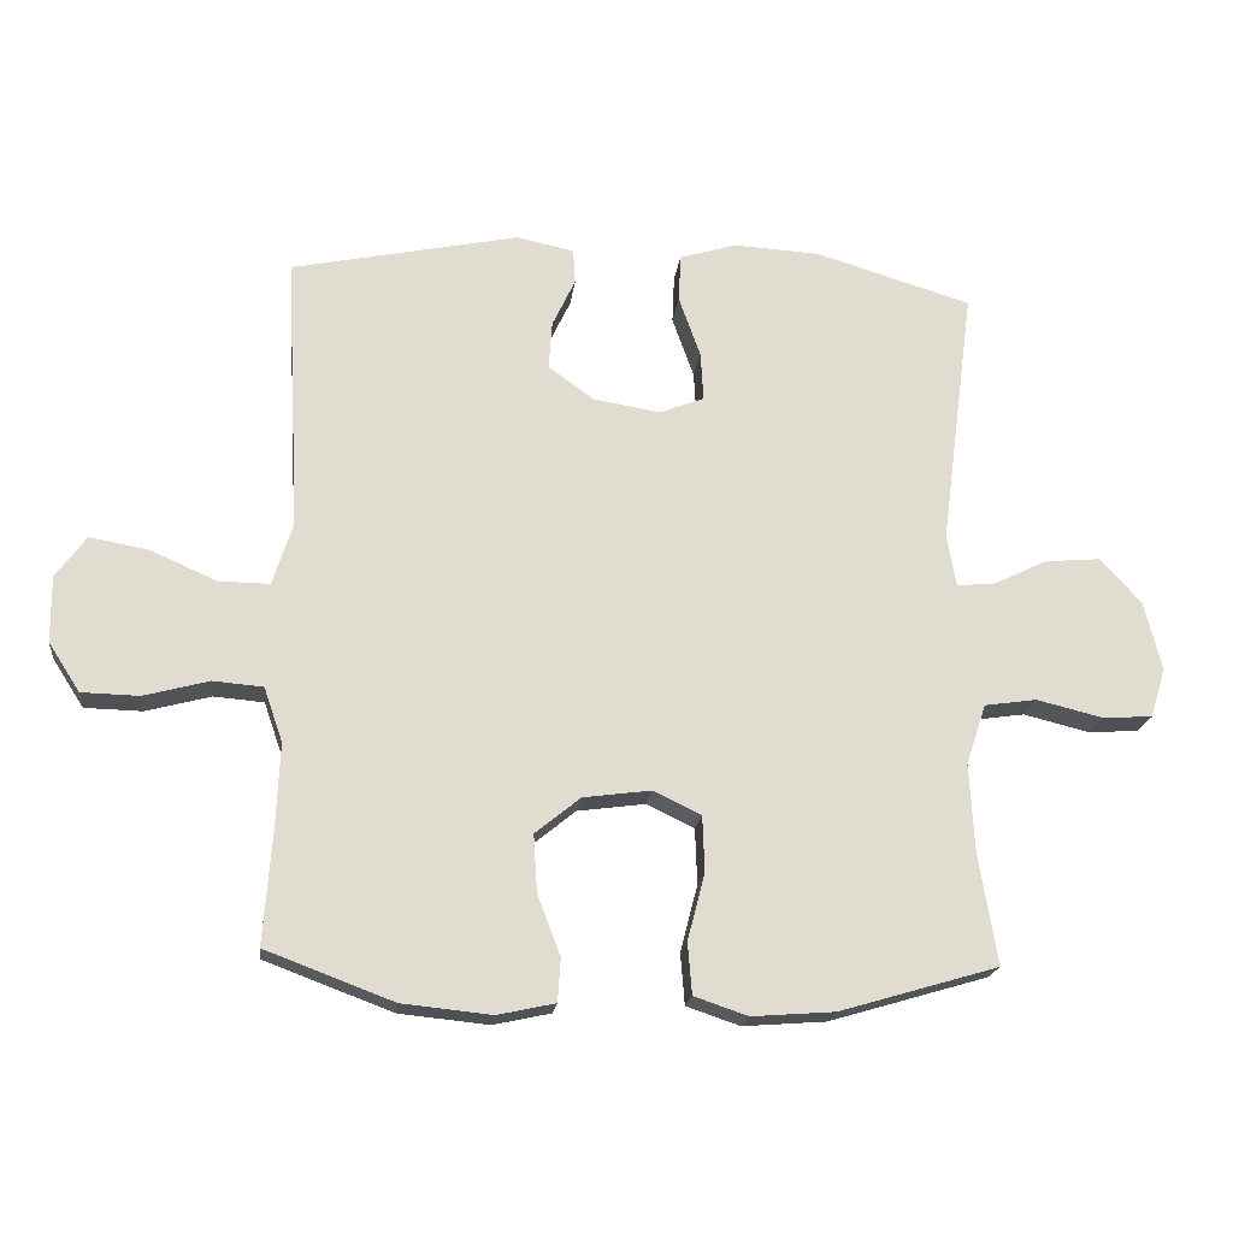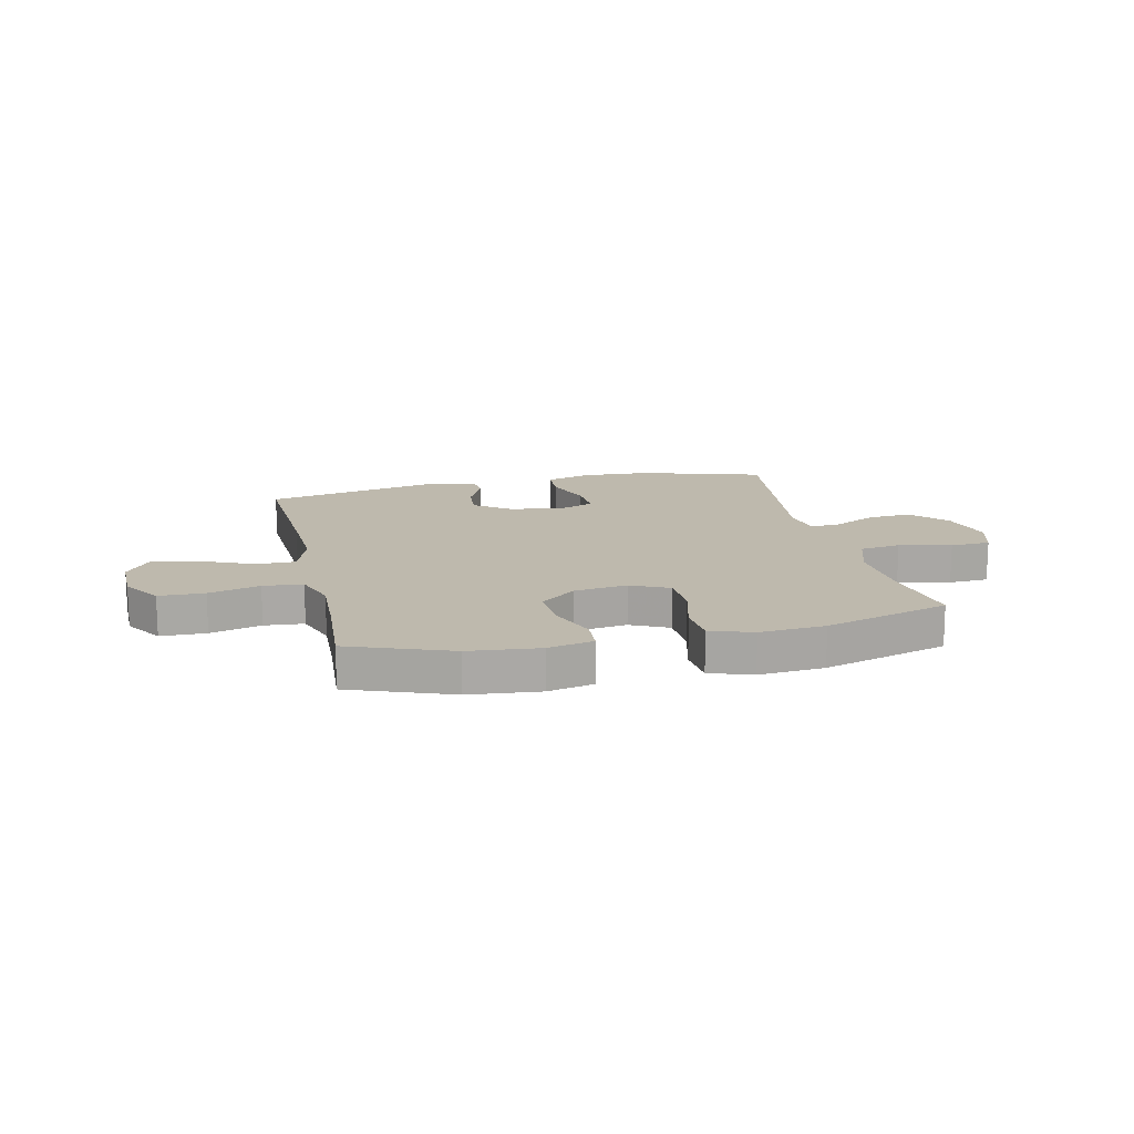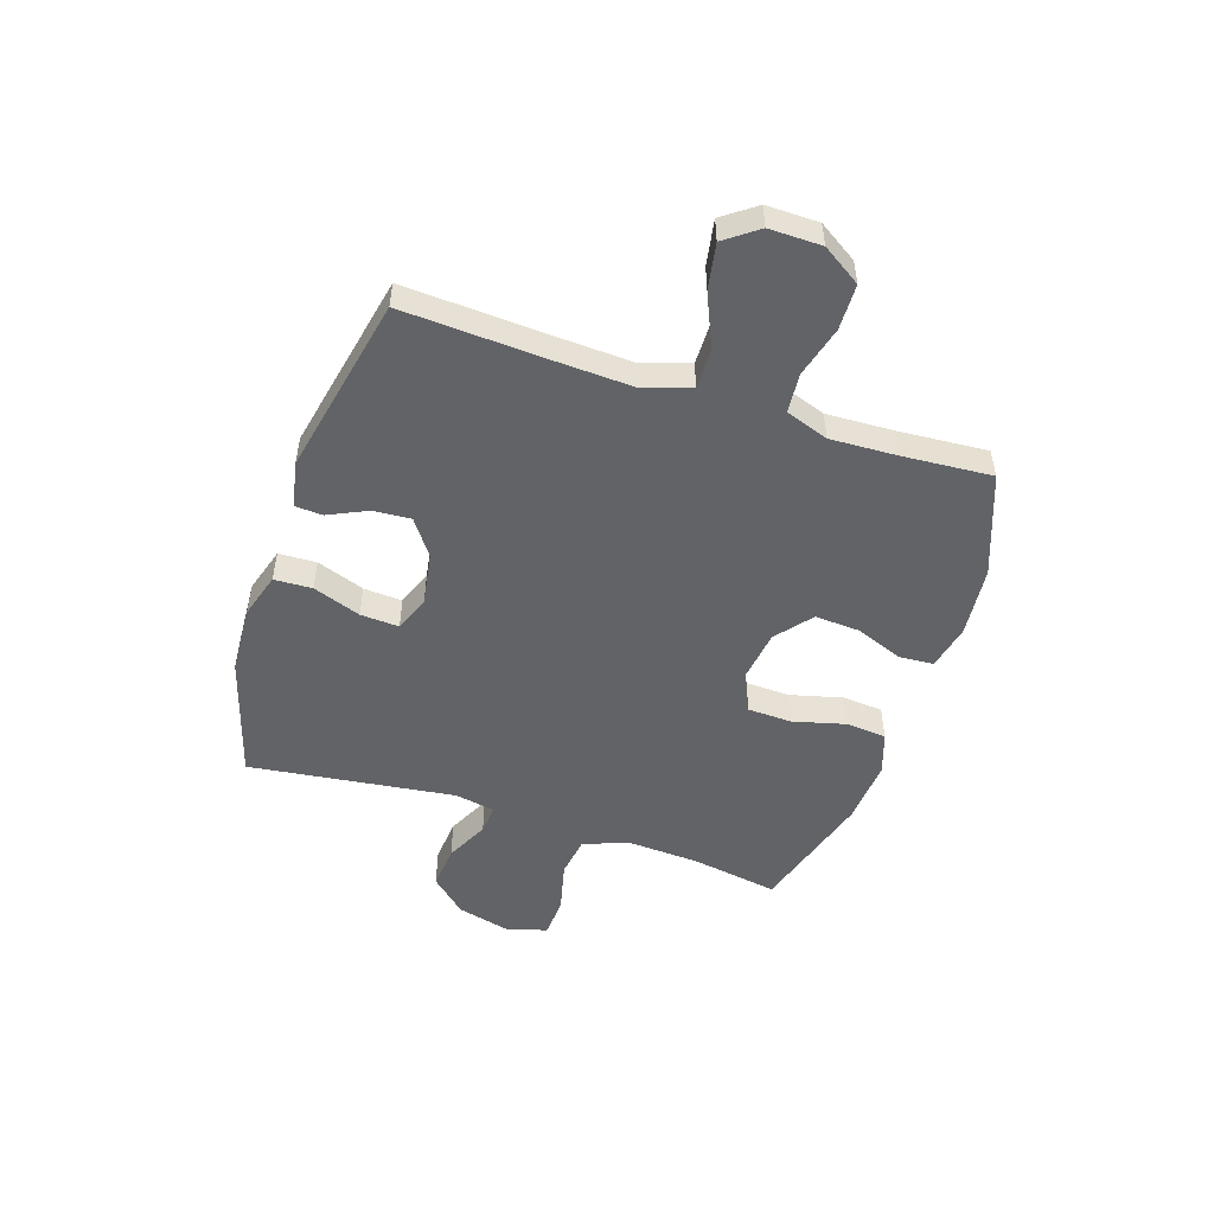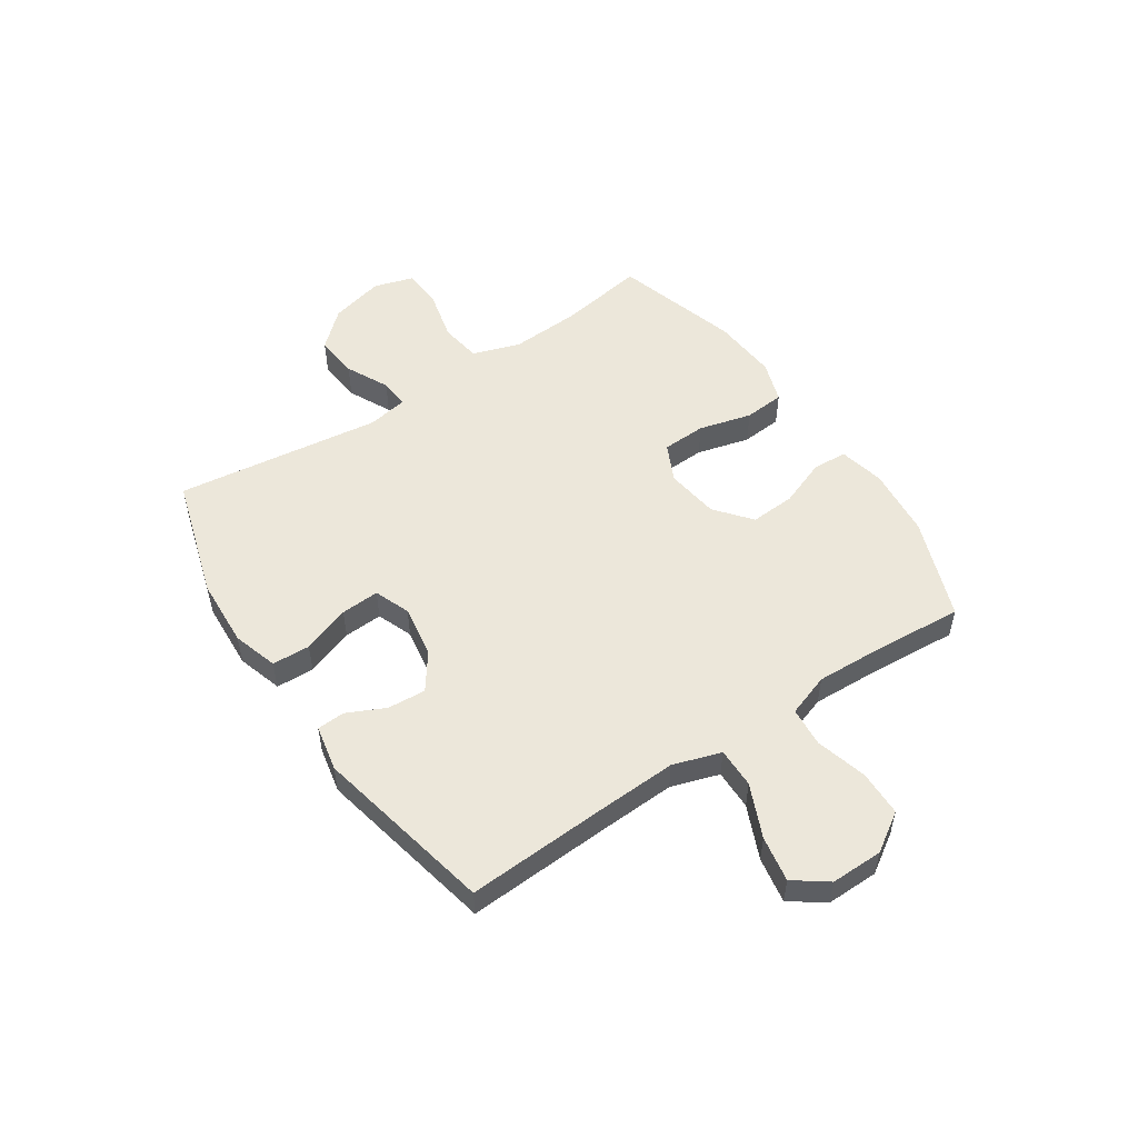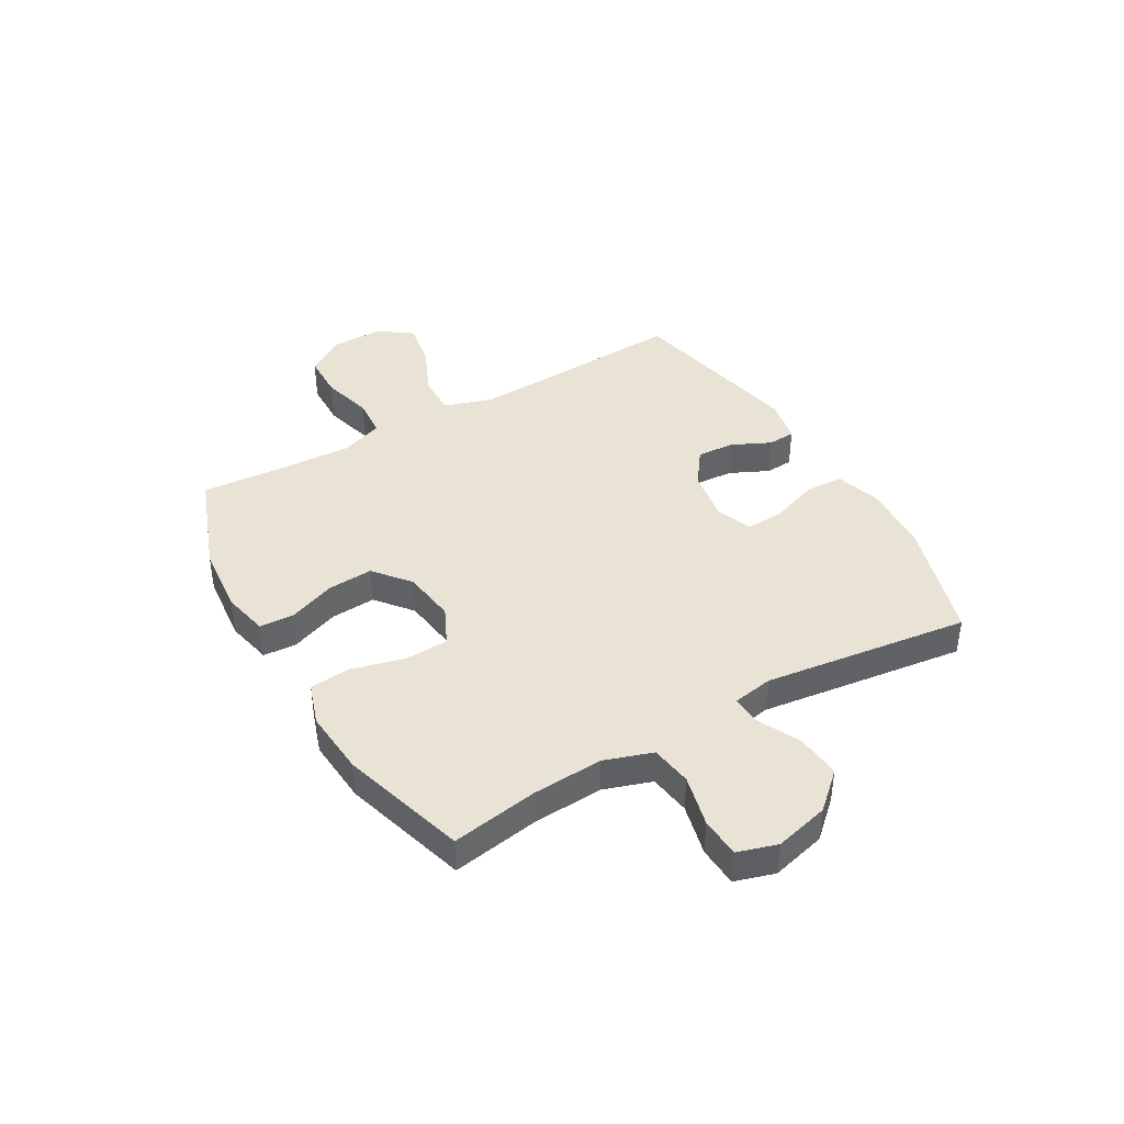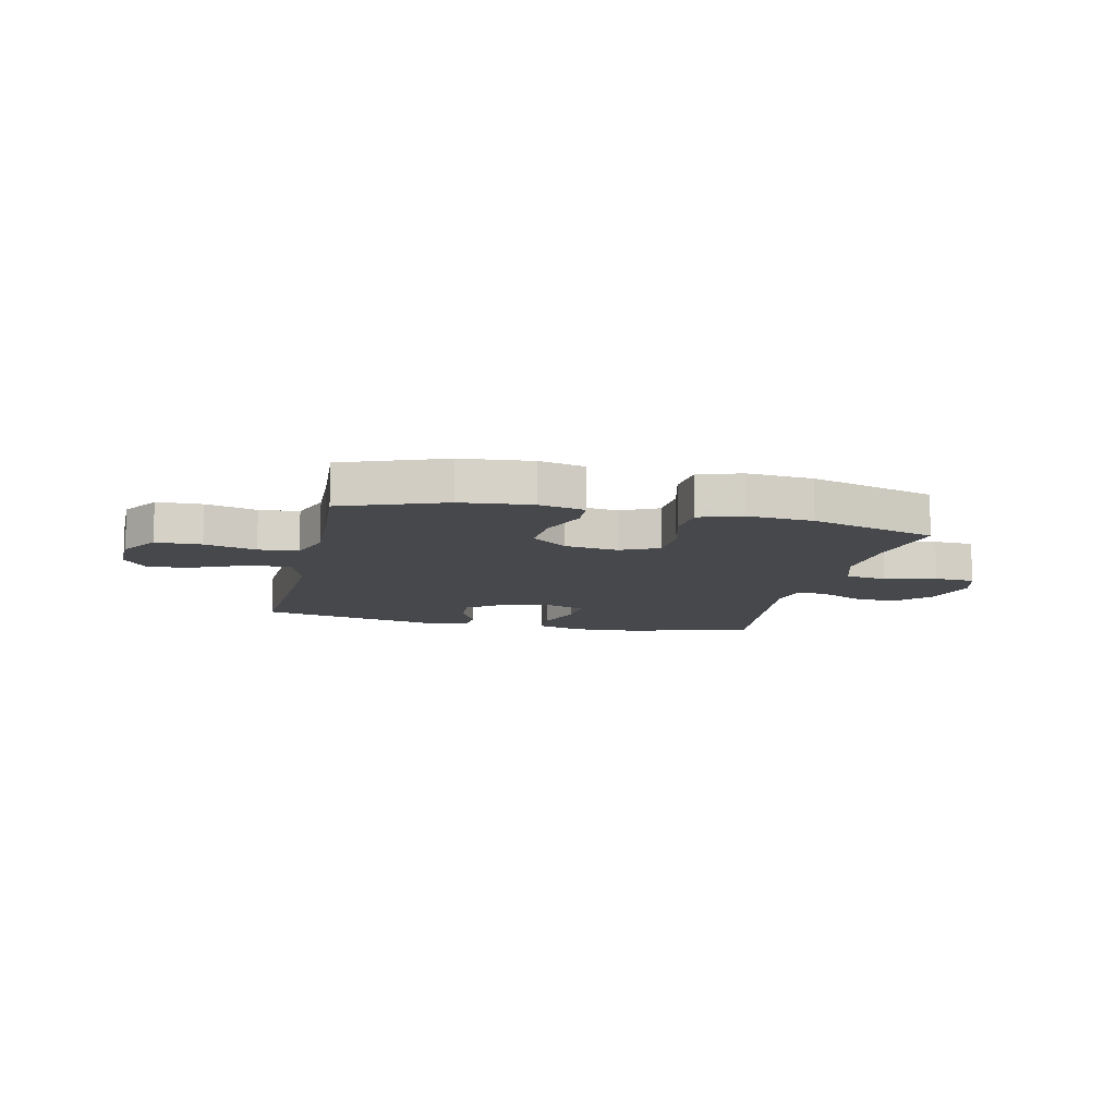
<metadata>
{"format":"obj","ext":"obj","renderer":"f3d","projection":"perspective","resolution":1024,"background":"white","views":[{"elev":-19.5,"azim":173.3,"up":"+Z"},{"elev":15.2,"azim":167.1,"up":"+Y"},{"elev":-50.8,"azim":71.7,"up":"+Y"},{"elev":52.6,"azim":56.2,"up":"+Y"},{"elev":41.3,"azim":-120.1,"up":"+Y"},{"elev":-11.2,"azim":167.1,"up":"+Y"}]}
</metadata>
<code>
v 0.5 0.07 0.5
v 0.486 0.07 0.236
v 0.48 0.07 0.099
v 0.508 0.07 0.012
v 0.581 0.07 0.013
v 0.677 0.07 0.055
v 0.76 0.07 0.07
v 0.804 0.07 0.01
v 0.803 0.07 -0.085
v 0.758 0.07 -0.155
v 0.675 0.07 -0.157
v 0.582 0.07 -0.132
v 0.51 0.07 -0.138
v 0.483 0.07 -0.216
v 0.488 0.07 -0.335
v 0.5 0.07 -0.5
v 0.316 0.07 -0.569
v 0.188 0.07 -0.582
v 0.105 0.07 -0.564
v 0.101 0.07 -0.502
v 0.134 0.07 -0.415
v 0.139 0.07 -0.333
v 0.074 0.07 -0.28
v -0.023 0.07 -0.267
v -0.092 0.07 -0.3
v -0.095 0.07 -0.38
v -0.07 0.07 -0.476
v -0.076 0.07 -0.55
v -0.153 0.07 -0.576
v -0.272 0.07 -0.567
v -0.5 0.07 -0.5
v -0.474 0.07 -0.342
v -0.467 0.07 -0.214
v -0.496 0.07 -0.127
v -0.571 0.07 -0.116
v -0.665 0.07 -0.139
v -0.738 0.07 -0.135
v -0.76 0.07 -0.063
v -0.735 0.07 0.036
v -0.676 0.07 0.101
v -0.596 0.07 0.094
v -0.518 0.07 0.056
v -0.464 0.07 0.052
v -0.451 0.07 0.126
v -0.5 0.07 0.5
v -0.276 0.07 0.568
v -0.151 0.07 0.575
v -0.069 0.07 0.55
v -0.066 0.07 0.481
v -0.097 0.07 0.394
v -0.101 0.07 0.324
v -0.036 0.07 0.299
v 0.06 0.07 0.315
v 0.125 0.07 0.362
v 0.12 0.07 0.431
v 0.087 0.07 0.501
v 0.09 0.07 0.551
v 0.173 0.07 0.568
v 0.5 0 0.5
v 0.486 0 0.236
v 0.48 0 0.099
v 0.508 0 0.012
v 0.581 0 0.013
v 0.677 0 0.055
v 0.76 0 0.07
v 0.804 0 0.01
v 0.803 0 -0.085
v 0.758 0 -0.155
v 0.675 0 -0.157
v 0.582 0 -0.132
v 0.51 0 -0.138
v 0.483 0 -0.216
v 0.488 0 -0.335
v 0.5 0 -0.5
v 0.316 0 -0.569
v 0.188 0 -0.582
v 0.105 0 -0.564
v 0.101 0 -0.502
v 0.134 0 -0.415
v 0.139 0 -0.333
v 0.074 0 -0.28
v -0.023 0 -0.267
v -0.092 0 -0.3
v -0.095 0 -0.38
v -0.07 0 -0.476
v -0.076 0 -0.55
v -0.153 0 -0.576
v -0.272 0 -0.567
v -0.5 0 -0.5
v -0.474 0 -0.342
v -0.467 0 -0.214
v -0.496 0 -0.127
v -0.571 0 -0.116
v -0.665 0 -0.139
v -0.738 0 -0.135
v -0.76 0 -0.063
v -0.735 0 0.036
v -0.676 0 0.101
v -0.596 0 0.094
v -0.518 0 0.056
v -0.464 0 0.052
v -0.451 0 0.126
v -0.5 0 0.5
v -0.276 0 0.568
v -0.151 0 0.575
v -0.069 0 0.55
v -0.066 0 0.481
v -0.097 0 0.394
v -0.101 0 0.324
v -0.036 0 0.299
v 0.06 0 0.315
v 0.125 0 0.362
v 0.12 0 0.431
v 0.087 0 0.501
v 0.09 0 0.551
v 0.173 0 0.568
f 58 1 2
f 57 58 2
f 56 57 2
f 55 56 2
f 54 55 2 3
f 53 54 3 4
f 52 53 4
f 51 52 4
f 48 49 50
f 47 48 50
f 46 47 50
f 45 46 50
f 44 45 50
f 43 44 50 51
f 40 41 42
f 39 40 42
f 38 39 42
f 37 38 42
f 36 37 42
f 35 36 42
f 34 35 42 43
f 43 51 4
f 34 43 4
f 33 34 4
f 30 31 32
f 29 30 32
f 28 29 32
f 27 28 32
f 26 27 32
f 25 26 32 33
f 19 20 21
f 18 19 21
f 17 18 21
f 16 17 21
f 15 16 21
f 14 15 21 22
f 13 14 22 23
f 10 11 12
f 9 10 12
f 8 9 12
f 7 8 12
f 6 7 12
f 5 6 12
f 5 12 13
f 13 23 24
f 5 13 24
f 4 5 24
f 4 24 25 33
f 60 59 116
f 60 116 115
f 60 115 114
f 60 114 113
f 61 60 113 112
f 62 61 112 111
f 62 111 110
f 62 110 109
f 108 107 106
f 108 106 105
f 108 105 104
f 108 104 103
f 108 103 102
f 109 108 102 101
f 100 99 98
f 100 98 97
f 100 97 96
f 100 96 95
f 100 95 94
f 100 94 93
f 101 100 93 92
f 62 109 101
f 62 101 92
f 62 92 91
f 90 89 88
f 90 88 87
f 90 87 86
f 90 86 85
f 90 85 84
f 91 90 84 83
f 79 78 77
f 79 77 76
f 79 76 75
f 79 75 74
f 79 74 73
f 80 79 73 72
f 81 80 72 71
f 70 69 68
f 70 68 67
f 70 67 66
f 70 66 65
f 70 65 64
f 70 64 63
f 71 70 63
f 82 81 71
f 82 71 63
f 82 63 62
f 91 83 82 62
f 1 59 60 2
f 2 60 61 3
f 3 61 62 4
f 4 62 63 5
f 5 63 64 6
f 6 64 65 7
f 7 65 66 8
f 8 66 67 9
f 9 67 68 10
f 10 68 69 11
f 11 69 70 12
f 12 70 71 13
f 13 71 72 14
f 14 72 73 15
f 15 73 74 16
f 16 74 75 17
f 17 75 76 18
f 18 76 77 19
f 19 77 78 20
f 20 78 79 21
f 21 79 80 22
f 22 80 81 23
f 23 81 82 24
f 24 82 83 25
f 25 83 84 26
f 26 84 85 27
f 27 85 86 28
f 28 86 87 29
f 29 87 88 30
f 30 88 89 31
f 31 89 90 32
f 32 90 91 33
f 33 91 92 34
f 34 92 93 35
f 35 93 94 36
f 36 94 95 37
f 37 95 96 38
f 38 96 97 39
f 39 97 98 40
f 40 98 99 41
f 41 99 100 42
f 42 100 101 43
f 43 101 102 44
f 44 102 103 45
f 45 103 104 46
f 46 104 105 47
f 47 105 106 48
f 48 106 107 49
f 49 107 108 50
f 50 108 109 51
f 51 109 110 52
f 52 110 111 53
f 53 111 112 54
f 54 112 113 55
f 55 113 114 56
f 56 114 115 57
f 57 115 116 58
f 58 116 59 1

</code>
